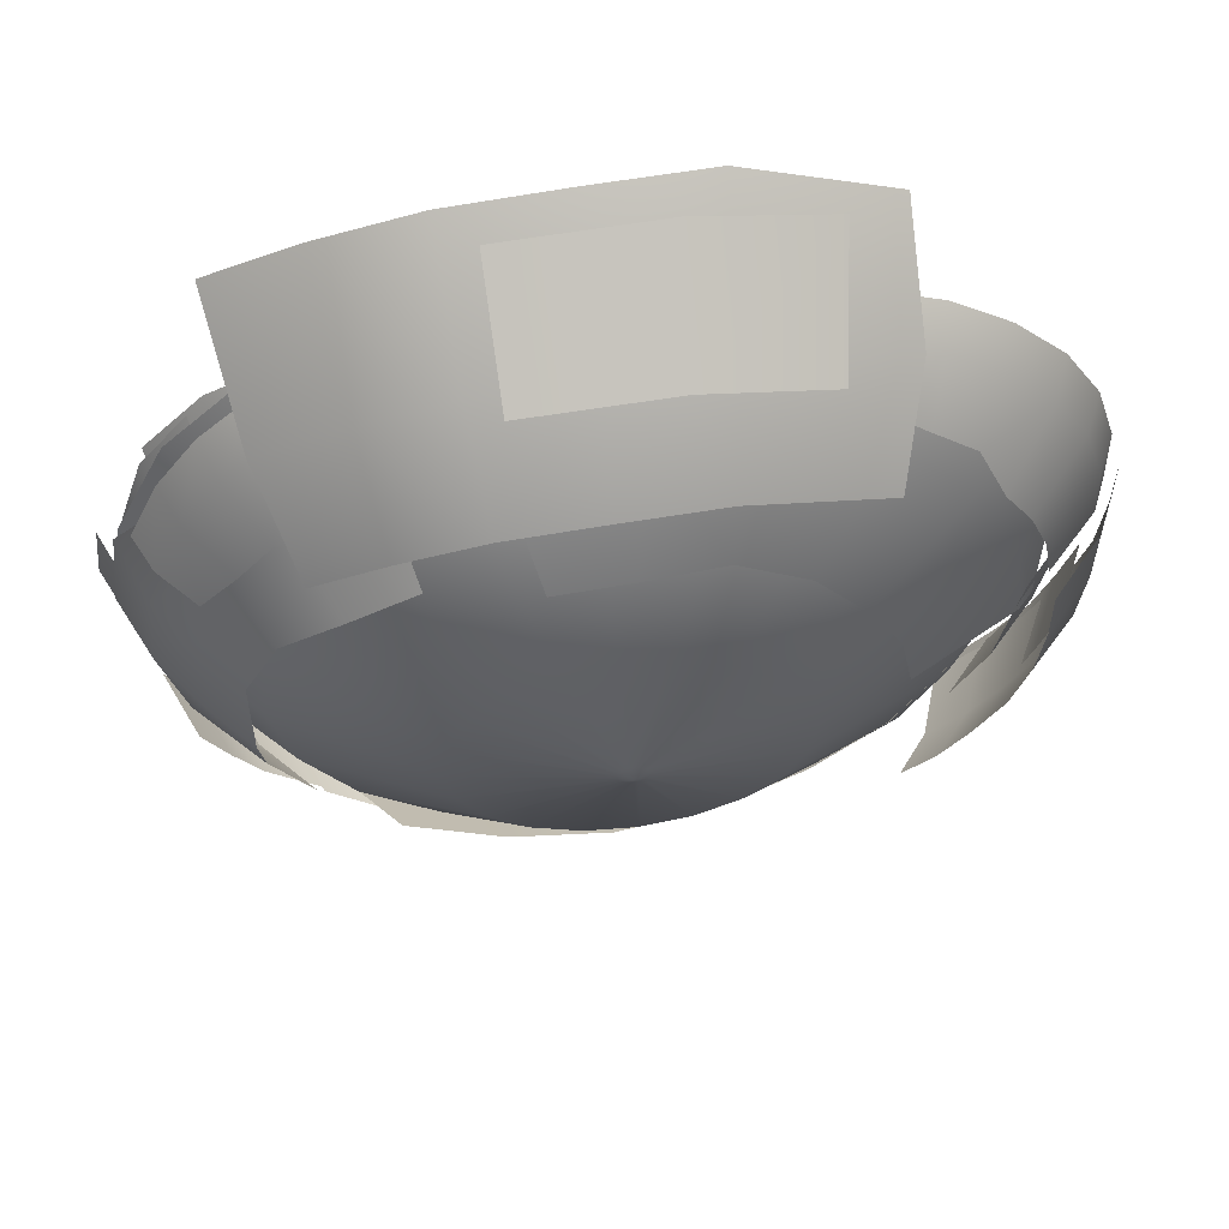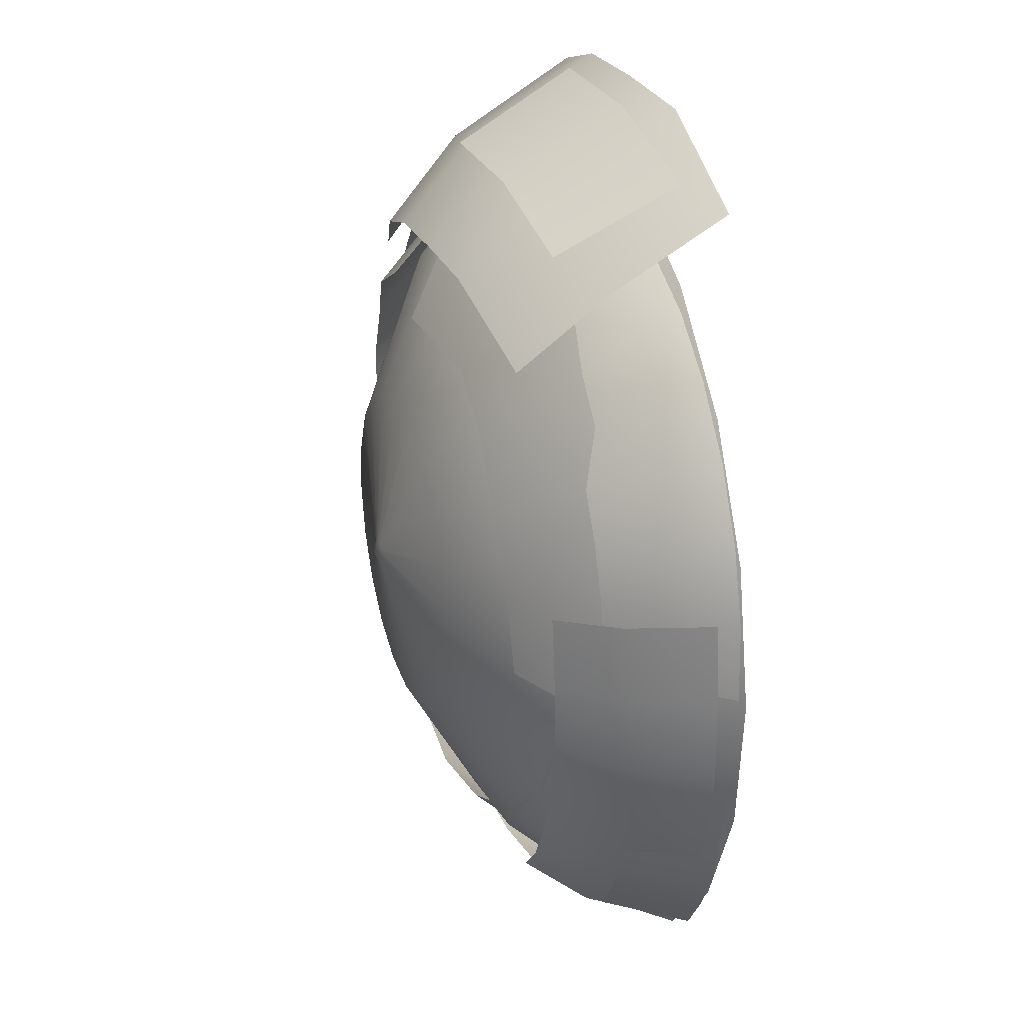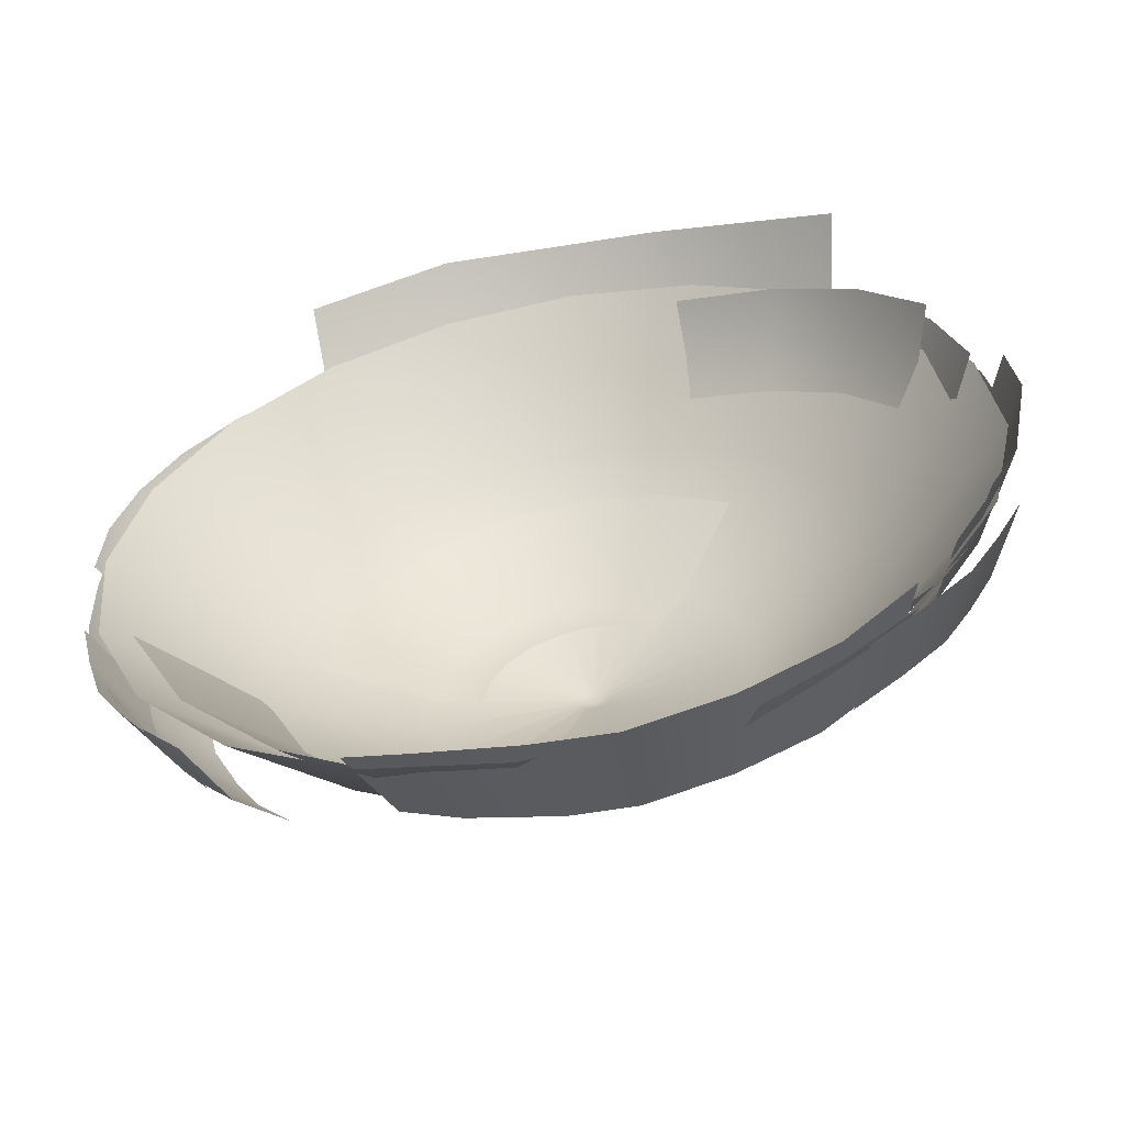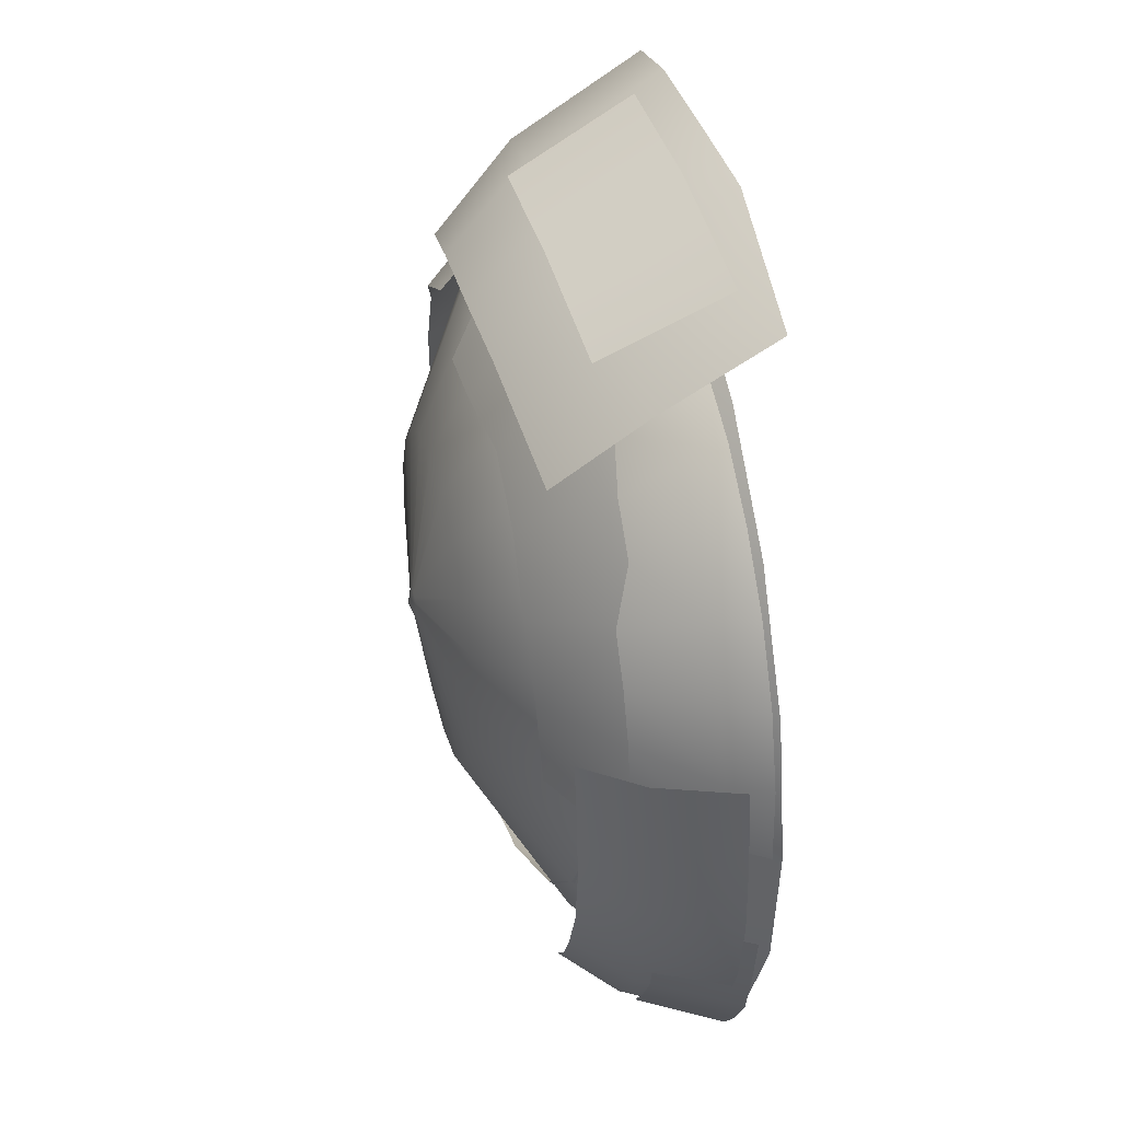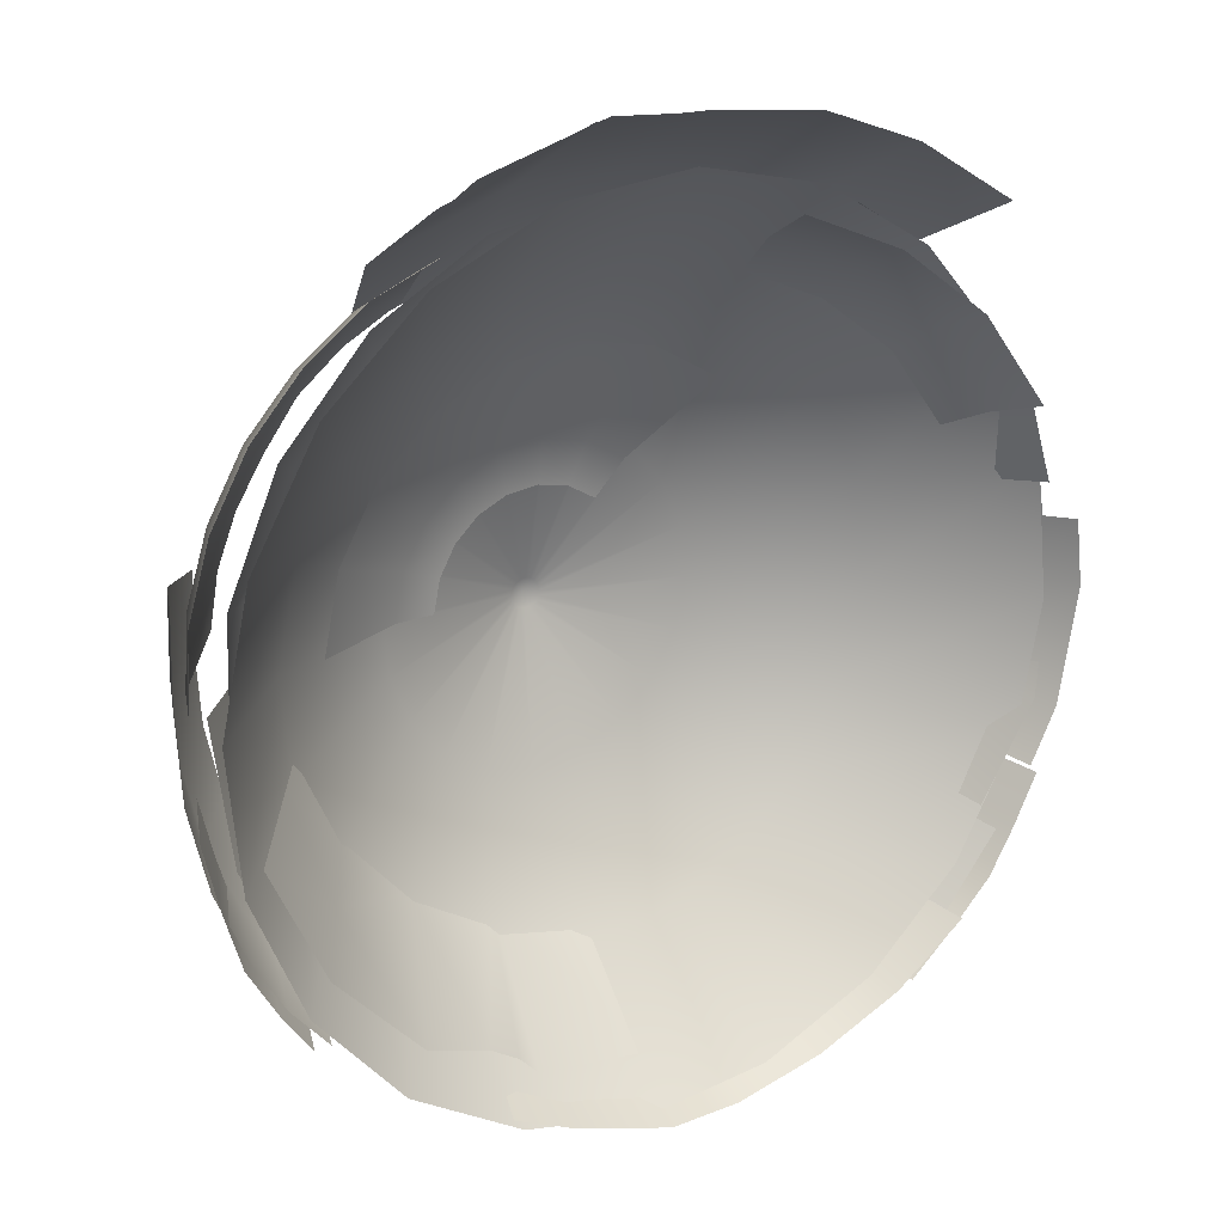
<metadata>
{"format":"obj","ext":"obj","renderer":"f3d","projection":"perspective","resolution":1024,"background":"white","views":[{"elev":61.9,"azim":172.9,"up":"+Z"},{"elev":28.0,"azim":-107.6,"up":"+Z"},{"elev":-59.5,"azim":11.5,"up":"+Z"},{"elev":39.7,"azim":-103.8,"up":"+Z"},{"elev":19.6,"azim":-34.4,"up":"+Z"}]}
</metadata>
<code>
g Aponia_Sky_Clouds
v 934.4 581.2 781.5
v 1112 542.9 520.4
v 1063 696.2 478.1
v 897.8 731.7 721.1
v 684.4 621 974.1
v 665.2 768.9 900.3
v 397.8 658.5 1091
v 399.2 803.7 1010
v 986.7 805.1 428.5
v 838.2 837 646.7
v 629.2 870.3 807.8
v 391.4 901.6 907.4
v -1097 908.4 -49.64
v -1129 829.6 311.2
v -1017 956 280.3
v -1054 956 -47.66
v -880.5 956 580.8
v -990.4 812.9 653.3
v -657.9 956 824.5
v -741.8 809.9 929.6
v -418.5 809.1 1114
v -371 956 987.4
v -53.14 824.5 1175
v -47.67 956 1054
v 280.3 956 1017
v 313.6 819.7 1138
v 183.9 1157 667.1
v -31.23 1157 690.4
v -257.2 1135 684.6
v -453.3 1138 568.1
v -594.9 1145 392.4
v -697.1 1140 192.1
v -739.1 1130 -33.43
v -413 1256 155.9
v -441 1256 20.75
v -736.9 1092 34.71
v -690.1 1092 260.6
v -344.6 1256 275.8
v -575.8 1092 461.1
v -242.5 1256 368.7
v -405.2 1092 616.3
v -116.7 1256 425.5
v -194.9 1092 711.3
v 20.48 1256 440.6
v 34.44 1092 736.6
v 155.6 1256 412.6
v 260.4 1092 689.8
v 275.5 1256 344.3
v 460.8 1092 575.5
v 194.5 1277 243.1
v 109.8 1277 291.4
v 14.37 1277 311.1
v -82.49 1277 300.4
v -171.3 1277 260.3
v -243.4 1277 194.7
v -291.7 1277 110.1
v -311.4 1277 14.65
v 1300 564.5 -16.82
v 1236 564.6 -351.4
v 1155 746.8 -322.1
v 1214 746.8 -14.08
v 1151 564.3 -509.7
v 1077 746.6 -467.9
v 1278 564.3 175.7
v 1193 746.6 163.1
v -1200 969.6 -92.92
v -1299 750 -104.1
v -1311 756.4 134.1
v -1212 975.8 128.9
v -1245 744.3 -331.6
v -1151 964.3 -305.5
v -1063 1120 -73.48
v -1075 1125 125.9
v -1021 1115 -265.4
v -1204 981.7 349.1
v -1303 762.7 370.8
v -1066 1130 323.7
v -1062 959.1 -500.4
v -1151 738.7 -541.6
v -939.1 1110 -439.7
v -980.4 956 -635.2
v -866.9 1107 -561.7
v -769.8 1105 -665
v -873.9 953.2 -751.2
v -1062 735.3 -685.6
v -948.8 732.1 -810.9
v 608.1 832.1 -936.9
v 779.8 835.3 -792.1
v 913.1 625.3 -919.7
v 722.8 621 -1088
v 512 628.9 -1209
v 424.3 830.1 -1052
v 922.1 815.2 -589.8
v 1074 606.3 -694
v 1031 806.8 495.8
v 905.1 806.9 669.6
v 932.2 731.5 691.7
v 1063 731.4 511.6
v 979.6 599.7 730.3
v 1118 599.7 539.4
v 1198 599.7 283.7
v 1138 731.5 270.5
v 1104 806.9 262.9
v 969 832.3 -765.1
v 1046 832.3 -641
v 1136 601.7 -699.2
v 1053 601.7 -832.7
v 923.9 601.7 -958.2
v 848.6 832.3 -882.3
v 1211 601.8 -556.1
v 1115 832.3 -507.4
v 721 832.3 -990.1
v 787.2 601.8 -1074
v -258.9 1102 -764
v 22.86 1118 -809.6
v 40.55 770 -1140
v -341.5 748.5 -1078
v 314.9 1104 -792.1
v 423.1 789.6 -1081
v 599.6 1080 -688
v 768.6 805.5 -905.8
v -388 766.2 -1033
v -475 766.9 -982.4
v -522 1067 -647.8
v -685.7 727.3 -901.3
v -840.1 884.4 -531.8
v -729 1050 -442.9
v -942 935.3 -211.6
v -862.8 1036 -183
v -840.1 884.4 -531.8
v -958.3 708.4 -626.4
v -1133 693.7 -280.6
v -942 935.3 -211.6
v -685.7 727.3 -901.3
v 633.9 906.9 -953.7
v 809.1 890.9 -814.6
v 922.5 560.8 -908.9
v 720.7 580.6 -1079
v 412.9 917 -1052
v 464.8 593 -1199
v 183.3 922.5 -1110
v 195.2 599.4 -1267
v 1.613 915.3 -1112
v -27.54 591.2 -1267
v -309.1 612.5 -1190
v -248.9 904.8 -1066
v -488.7 636.9 -1120
v -408.7 889 -1016
v -1242 804.7 349.6
v -1255 804.7 153
v -1303 695.1 134.9
v -1293 695.1 347.3
v -1181 804.7 541.3
v -1231 695.1 554.9
v -1081 804.7 716.2
v -1124 695.1 744.5
v -944.7 804.7 865.1
v -976.8 695.1 905.3
v -786.4 804.7 981.9
v -804.5 695.1 1030
v -599.4 804.7 1060
v -601.7 695.1 1111
v -1066 996.1 357.6
v -1090 996.1 215
v -1011 996.1 494.4
v -933.6 996.1 619.2
v -594.8 916.6 956.9
v -741.3 943.9 861.9
v -862.5 947.9 762
v -1091 930.3 -489.3
v -1014 926.9 -616.6
v -1108 695.9 -665.2
v -1191 699.5 -528.9
v -1242 703.6 -364.1
v -1138 934.1 -336.4
v -1018 692.5 -789.4
v -929.5 923.7 -731.7
v -1178 938.1 -171.2
v -1284 707.9 -187.1
v -1153 790.6 -317.9
v -1212 788.8 87.07
v -1057 962.3 83.93
v -1003 966.2 -271.8
v -1051 800.1 -512.2
v -905.6 985.1 -437.5
v 1138 844.9 284.3
v 1015 844.9 556.4
v 1053 748.1 581.3
v 1219 666.5 306.5
v 1172 844.9 -12.54
v 1263 650.6 -16.73
v 977 894.5 531.3
v 1037 959.3 256.4
v 1111 844.9 -305.1
v 1209 623.1 -341.7
v 1040 634.9 -626.2
v 963.5 844.9 -564.7
v 888.3 949.5 -504.5
v 1020 950.8 -270.7
v 1044 956.5 -130.8
v 926 1084 225.9
v 934.8 1078 -110.4
v 827.5 1089 432.8
v 782.3 909.2 748.9
v 656.3 1129 591.2
v 467.6 1129 698.5
v 540 905.6 890.5
v 1020 950.8 -270.7
v 888.3 949.5 -504.5
v 806.2 1064 -438.9
v 920.6 1066 -233.3
v 1044 956.5 -130.8
v 934.8 1078 -110.4
v 332 914.3 1163
v 359 539.8 1366
v 643.7 520.9 1266
v 594.2 896.6 1070
v 29.47 916.8 1195
v 33.37 541.6 1399
v 295.6 1144 925.4
v 526.9 1128 843.3
v 24.86 1148 956.8
v 833.3 847.4 910.2
v 905.3 470.4 1098
v 735.1 1080 693.6
v -284 906.9 1201
v -303.2 530.9 1406
v -722.8 536.8 1255
v -721 859.6 1070
v -256.9 1139 962.5
v -649.4 1096 844.3
v -168.5 983.3 1200
v -524.5 954.2 1108
v -569.3 612.5 1292
v -186.7 643.8 1390
v 259.6 644.5 1362
v 247 983.9 1174
v 402.1 815.5 1109
v 206 812.2 1129
v 191 700.7 1173
v 402.9 704.2 1156
v 591.7 820.6 1043
v 608.4 709.5 1088
v 763.4 826.8 936.8
v 794.5 716.1 974.7
v 907.7 833.8 796.3
v 950.4 723.8 823
v 1019 841.3 634.5
v 1070 731.8 647
v 1106 858.5 459.9
v 1159 749.7 456.6
v 401.8 1013 939.9
v 260.1 1010 968.8
v 536.8 1017 881.4
v 659.1 1022 799.9
v 1001 968.9 462.6
v 896.2 980.3 598.3
v 800.2 978.4 722.6
v 1048 647.5 677.4
v 1206 647.5 320.3
v 876.3 1018 232.7
v 761.5 1018 492.1
v 905.3 1018 -49.45
v 1246 647.5 -68.06
v 845.7 1018 -326.8
v 1164 647.5 -449.8
v 703.4 1018 -572.1
v 968.1 647.5 -787.5
v 492.1 1018 -761.5
v 677.4 647.5 -1048
v 232.7 1018 -876.3
v 320.3 647.5 -1206
v -49.45 1018 -905.3
v -68.06 647.5 -1246
v -326.8 1018 -845.7
v -449.8 647.5 -1164
v -572.1 1018 -703.4
v -787.5 647.5 -968.1
v -761.5 1018 -492.1
v -1048 647.5 -677.4
v -876.3 1018 -232.7
v -1206 647.5 -320.3
v -905.3 1018 49.45
v -1246 647.5 68.06
v -845.7 1018 326.8
v -1164 647.5 449.8
v -703.4 1018 572.1
v -968.1 647.5 787.5
v -492.1 1018 761.5
v -677.4 647.5 1048
v -232.7 1018 876.3
v -320.3 647.5 1206
v 49.45 1018 905.3
v 68.06 647.5 1246
v 326.8 1018 845.7
v 449.8 647.5 1164
v 572.1 1018 703.4
v 787.5 647.5 968.1
v -369.8 1256 300.8
v -444.6 1256 171.8
v -476 1256 26
v -460.7 1256 -122.4
v -400.3 1256 -258.7
v -300.8 1256 -369.8
v -171.8 1256 -444.6
v -26 1256 -476
v 122.4 1256 -460.7
v 258.7 1256 -400.3
v 369.8 1256 -300.8
v 444.6 1256 -171.8
v 476 1256 -26
v 460.7 1256 122.4
v 400.3 1256 258.7
v 300.8 1256 369.8
v 171.8 1256 444.6
v 26 1256 476
v -122.4 1256 460.7
v -258.7 1256 400.3
v 40.99 1324 10.89
v 35.62 1324 23.02
v -23.02 1324 35.62
v -32.9 1324 26.76
v -39.56 1324 15.29
v -42.35 1324 2.313
v -40.99 1324 -10.89
v -35.62 1324 -23.02
v -26.76 1324 -32.9
v -15.29 1324 -39.56
v -2.314 1324 -42.35
v 10.88 1324 -40.99
v 23.02 1324 -35.62
v 32.9 1324 -26.76
v 39.56 1324 -15.29
v 42.34 1324 -2.313
v -0.0008872 1338 0.0001405
v 26.76 1324 32.9
v 15.28 1324 39.56
v 2.312 1324 42.35
v -10.89 1324 40.99
g Aponia_Sky_Clouds_0
f 3 2 1
f 4 3 1
f 1 5 4
f 5 6 4
f 5 7 6
f 7 8 6
f 9 3 4
f 10 9 4
f 4 6 10
f 6 11 10
f 6 8 11
f 8 12 11
f 15 14 13
f 16 15 13
f 15 17 14
f 17 18 14
f 17 19 18
f 19 20 18
f 21 20 19
f 22 21 19
f 21 22 23
f 22 24 23
f 24 25 23
f 25 26 23
f 25 24 27
f 24 28 27
f 24 22 29
f 28 24 29
f 29 22 19
f 30 29 19
f 30 19 17
f 31 30 17
f 31 17 32
f 17 15 32
f 32 15 33
f 15 16 33
f 36 35 34
f 37 36 34
f 37 34 38
f 39 37 38
f 39 38 40
f 41 39 40
f 41 40 42
f 43 41 42
f 43 42 44
f 45 43 44
f 45 44 46
f 47 45 46
f 47 46 48
f 49 47 48
f 48 46 50
f 46 51 50
f 46 44 51
f 44 52 51
f 44 42 52
f 42 53 52
f 42 40 53
f 40 54 53
f 40 38 54
f 38 55 54
f 38 34 55
f 34 56 55
f 34 35 56
f 35 57 56
f 60 59 58
f 61 60 58
f 59 60 62
f 60 63 62
f 61 58 64
f 65 61 64
f 68 67 66
f 69 68 66
f 67 70 66
f 70 71 66
f 69 66 72
f 66 71 72
f 73 69 72
f 71 74 72
f 68 69 75
f 76 68 75
f 69 73 77
f 75 69 77
f 78 71 70
f 79 78 70
f 80 74 71
f 78 80 71
f 78 81 80
f 81 82 80
f 82 81 83
f 81 84 83
f 81 85 84
f 85 81 78
f 79 85 78
f 85 86 84
f 89 88 87
f 90 89 87
f 91 90 87
f 92 91 87
f 93 88 89
f 94 93 89
f 97 96 95
f 98 97 95
f 99 97 98
f 100 99 98
f 101 100 98
f 102 101 98
f 102 98 95
f 103 102 95
f 106 105 104
f 107 106 104
f 108 107 104
f 109 108 104
f 105 106 110
f 111 105 110
f 108 109 112
f 113 108 112
f 116 115 114
f 117 116 114
f 115 116 118
f 116 119 118
f 118 119 120
f 119 121 120
f 114 122 117
f 123 122 114
f 123 114 124
f 123 124 125
f 126 125 124
f 127 126 124
f 126 127 128
f 127 129 128
f 132 131 130
f 133 132 130
f 130 131 134
f 137 136 135
f 138 137 135
f 138 135 139
f 140 138 139
f 140 139 141
f 142 140 141
f 142 141 143
f 144 142 143
f 145 144 143
f 146 145 143
f 145 146 147
f 146 148 147
f 151 150 149
f 152 151 149
f 152 149 153
f 154 152 153
f 154 153 155
f 156 154 155
f 156 155 157
f 158 156 157
f 158 157 159
f 160 158 159
f 160 159 161
f 162 160 161
f 149 150 163
f 150 164 163
f 149 163 165
f 153 149 165
f 153 165 166
f 155 153 166
f 167 161 159
f 168 167 159
f 168 159 157
f 169 168 157
f 169 157 155
f 166 169 155
f 172 171 170
f 173 172 170
f 174 173 170
f 175 174 170
f 171 172 176
f 177 171 176
f 174 175 178
f 179 174 178
f 182 181 180
f 183 182 180
f 183 180 184
f 185 183 184
f 188 187 186
f 189 188 186
f 186 190 189
f 190 191 189
f 186 187 192
f 193 186 192
f 186 193 190
f 190 194 191
f 194 195 191
f 195 194 196
f 194 197 196
f 197 194 198
f 194 199 198
f 194 190 200
f 199 194 200
f 193 200 190
f 200 193 201
f 202 200 201
f 193 192 203
f 201 193 203
f 203 192 204
f 205 203 204
f 206 205 204
f 207 206 204
f 210 209 208
f 211 210 208
f 211 208 212
f 213 211 212
f 216 215 214
f 217 216 214
f 218 214 215
f 219 218 215
f 217 214 220
f 214 218 220
f 221 217 220
f 218 222 220
f 216 217 223
f 224 216 223
f 217 221 225
f 223 217 225
f 226 218 219
f 227 226 219
f 226 227 228
f 229 226 228
f 230 226 229
f 230 222 218
f 226 230 218
f 231 230 229
f 234 233 232
f 235 234 232
f 236 235 232
f 237 236 232
f 240 239 238
f 241 240 238
f 241 238 242
f 243 241 242
f 243 242 244
f 245 243 244
f 245 244 246
f 247 245 246
f 247 246 248
f 249 247 248
f 249 248 250
f 251 249 250
f 238 239 252
f 239 253 252
f 238 252 254
f 242 238 254
f 242 254 255
f 244 242 255
f 256 250 248
f 257 256 248
f 257 248 246
f 258 257 246
f 258 246 244
f 255 258 244
g Aponia_Sky_Clouds_1
f 261 260 259
f 262 261 259
f 260 261 263
f 264 260 263
f 264 263 265
f 266 264 265
f 266 265 267
f 268 266 267
f 268 267 269
f 270 268 269
f 270 269 271
f 272 270 271
f 272 271 273
f 274 272 273
f 274 273 275
f 276 274 275
f 276 275 277
f 278 276 277
f 278 277 279
f 280 278 279
f 280 279 281
f 282 280 281
f 282 281 283
f 284 282 283
f 284 283 285
f 286 284 285
f 286 285 287
f 288 286 287
f 288 287 289
f 290 288 289
f 290 289 291
f 292 290 291
f 292 291 293
f 294 292 293
f 294 293 295
f 296 294 295
f 296 295 297
f 298 296 297
f 298 297 262
f 259 298 262
f 287 285 299
f 285 300 299
f 285 283 300
f 283 301 300
f 283 281 301
f 281 302 301
f 281 279 302
f 279 303 302
f 279 277 303
f 277 304 303
f 277 275 304
f 275 305 304
f 275 273 305
f 273 306 305
f 273 271 306
f 271 307 306
f 271 269 307
f 269 308 307
f 269 267 308
f 267 309 308
f 267 265 309
f 265 310 309
f 265 263 310
f 263 311 310
f 263 261 311
f 261 312 311
f 312 261 262
f 313 312 262
f 262 297 313
f 297 314 313
f 297 295 314
f 295 315 314
f 295 293 315
f 293 316 315
f 293 291 316
f 291 317 316
f 291 289 317
f 289 318 317
f 289 287 318
f 287 299 318
f 312 313 319
f 313 320 319
f 313 314 320
f 318 299 321
f 299 322 321
f 299 300 322
f 300 323 322
f 300 301 323
f 301 324 323
f 301 302 324
f 302 325 324
f 302 303 325
f 303 326 325
f 303 304 326
f 304 327 326
f 304 305 327
f 305 328 327
f 305 306 328
f 306 329 328
f 306 307 329
f 307 330 329
f 307 308 330
f 308 331 330
f 308 309 331
f 309 332 331
f 309 310 332
f 310 333 332
f 310 311 333
f 311 334 333
f 311 312 334
f 312 319 334
f 319 335 334
f 334 335 333
f 333 335 332
f 332 335 331
f 331 335 330
f 330 335 329
f 329 335 328
f 320 335 319
f 336 335 320
f 314 336 320
f 314 315 336
f 315 337 336
f 337 335 336
f 315 316 337
f 316 338 337
f 338 335 337
f 316 317 338
f 317 339 338
f 339 335 338
f 317 318 339
f 318 321 339
f 321 335 339
f 322 335 321
f 323 335 322
f 324 335 323
f 325 335 324
f 326 335 325
f 327 335 326
f 328 335 327

</code>
